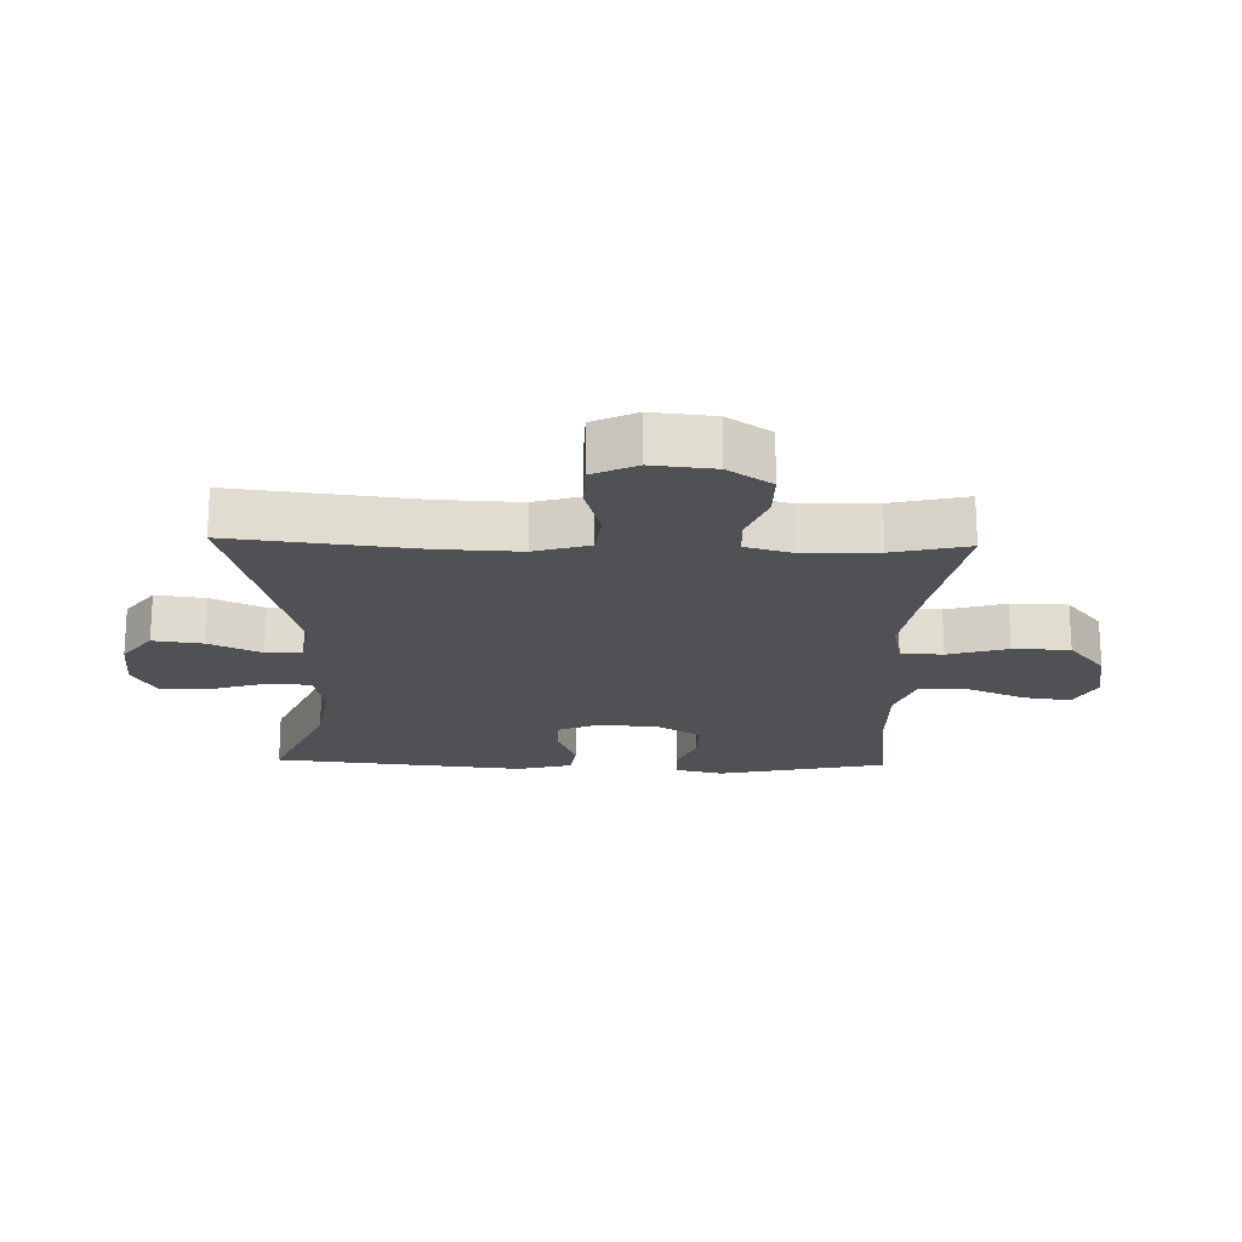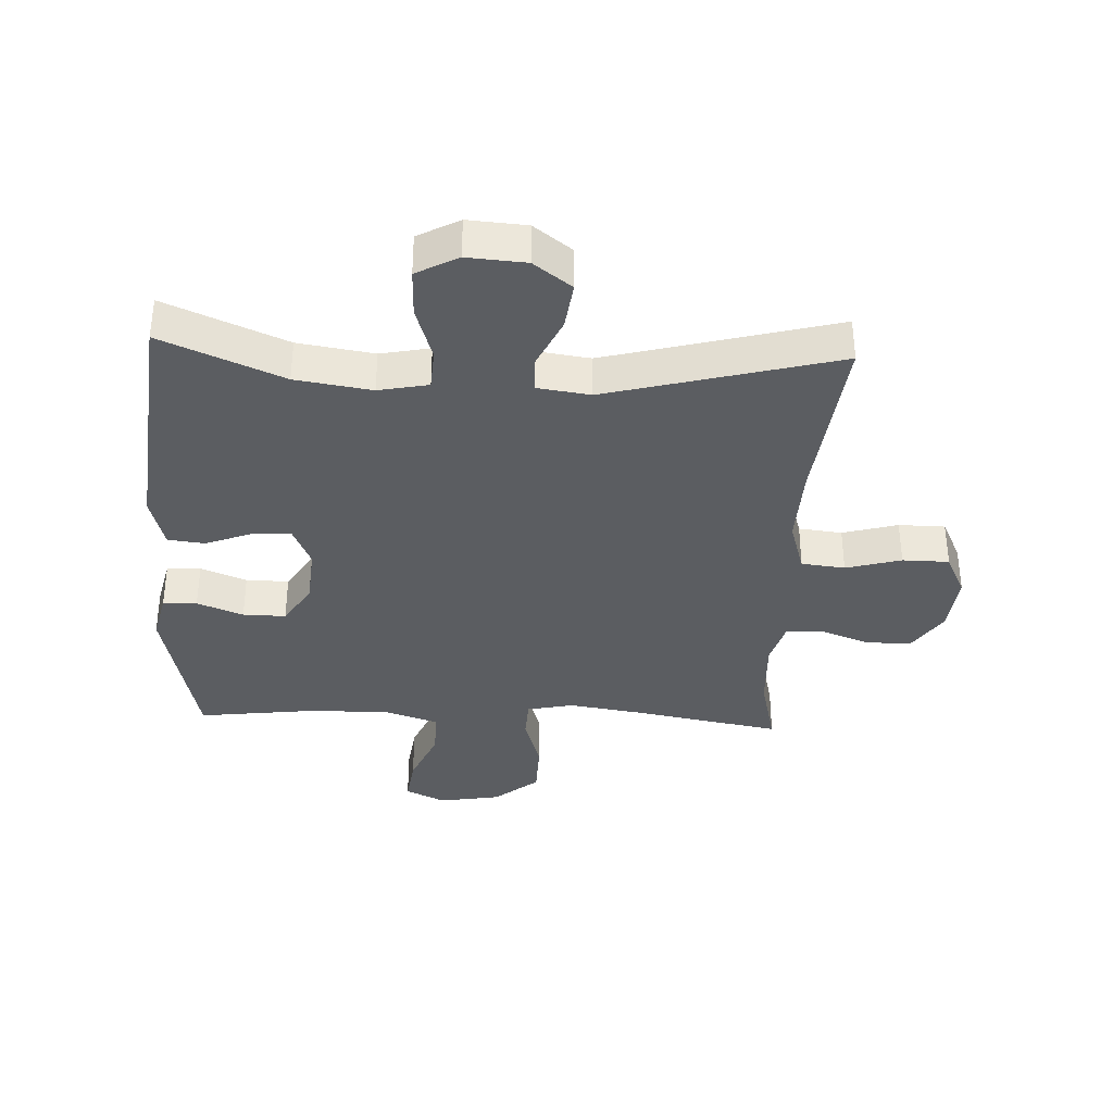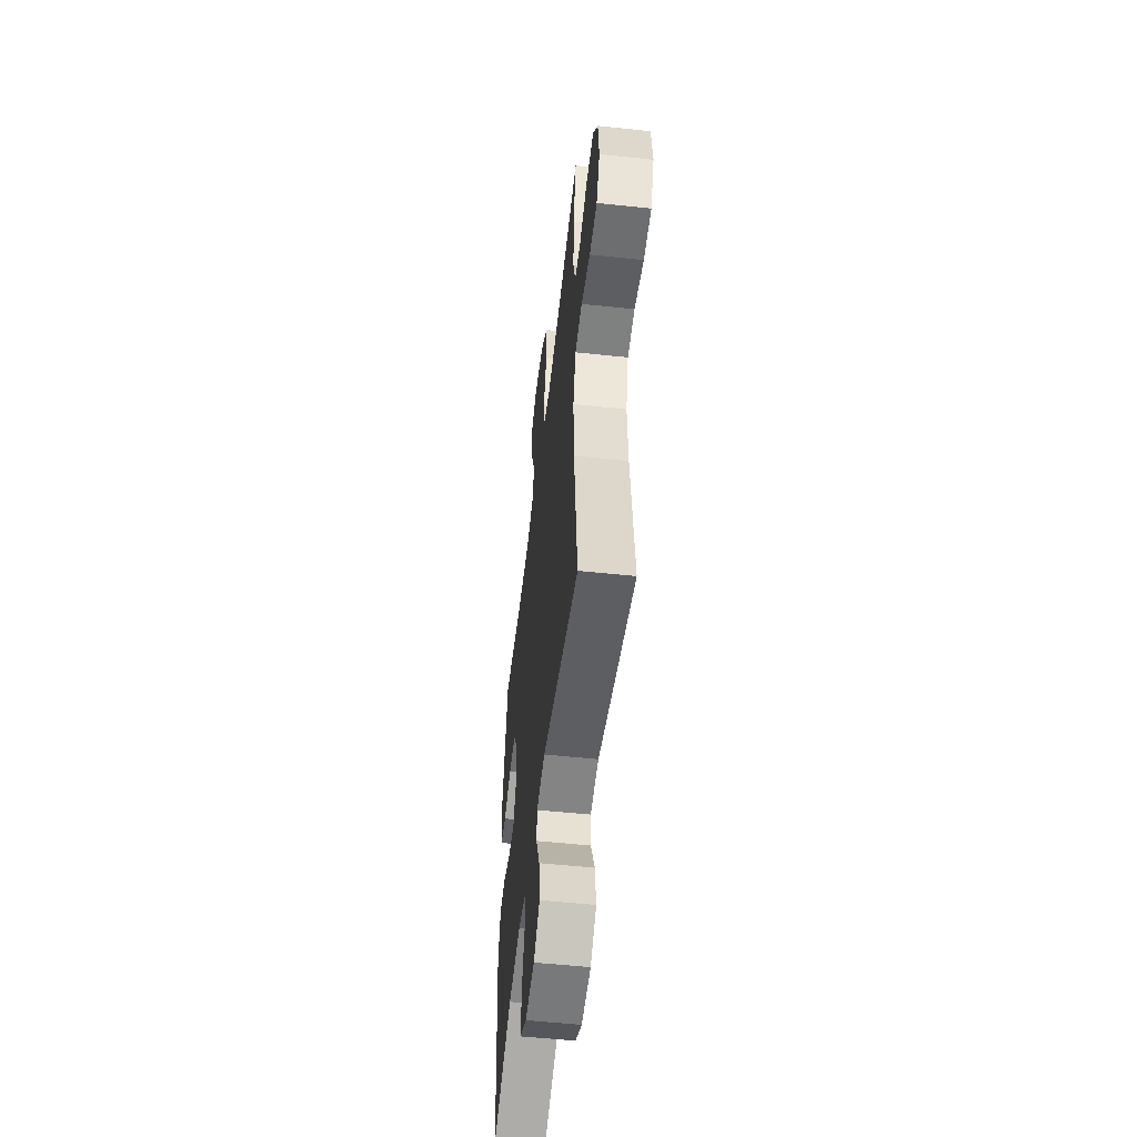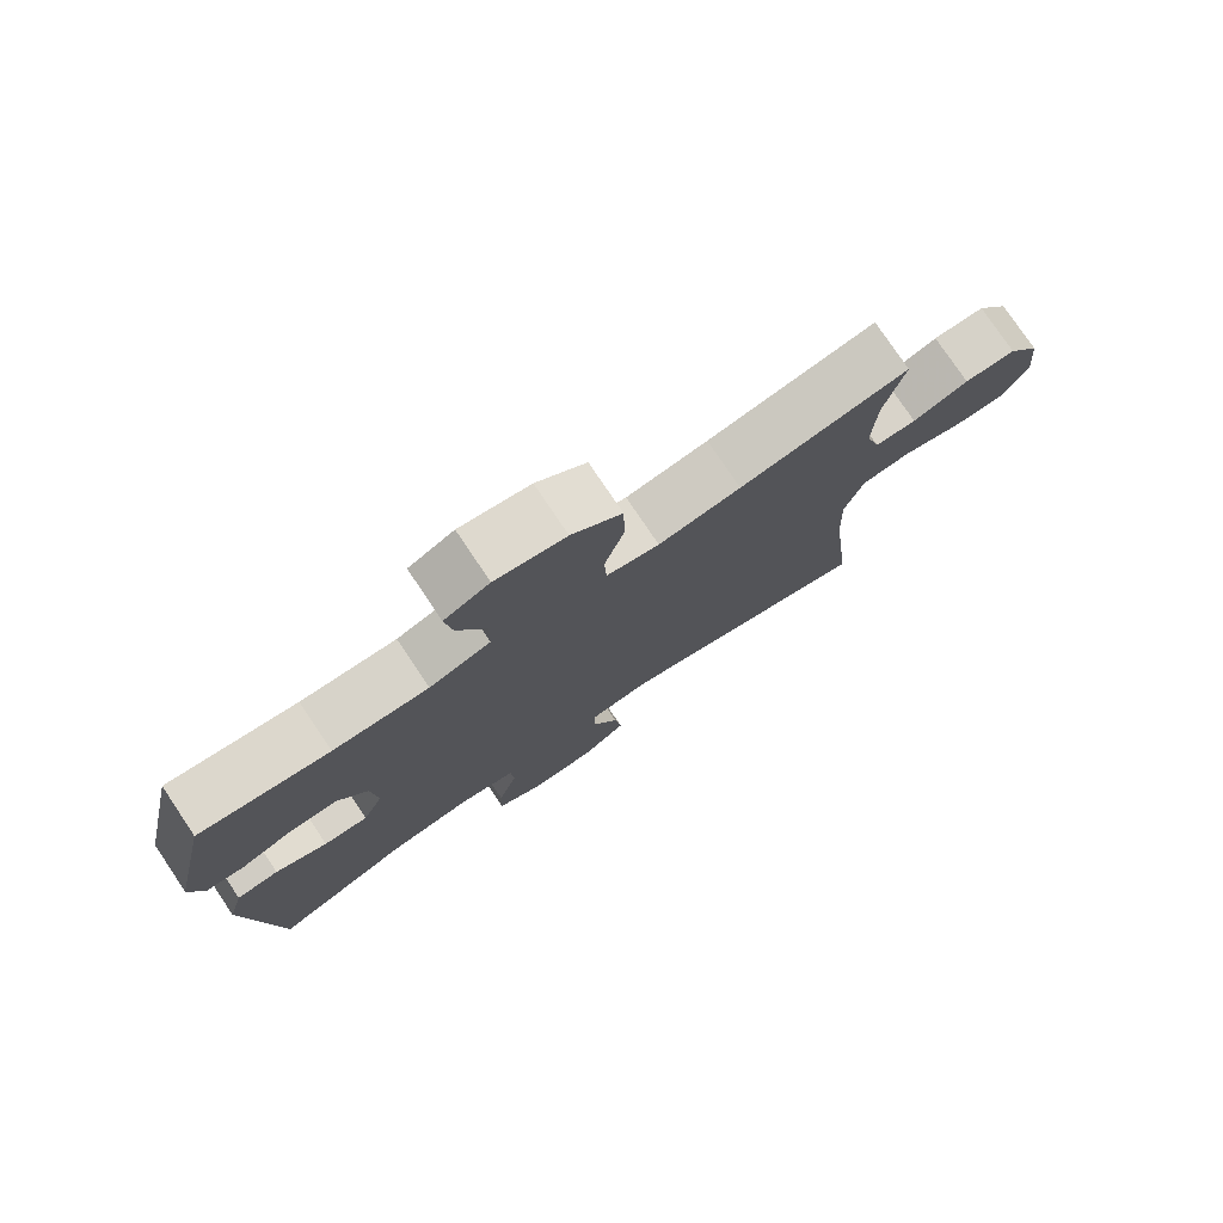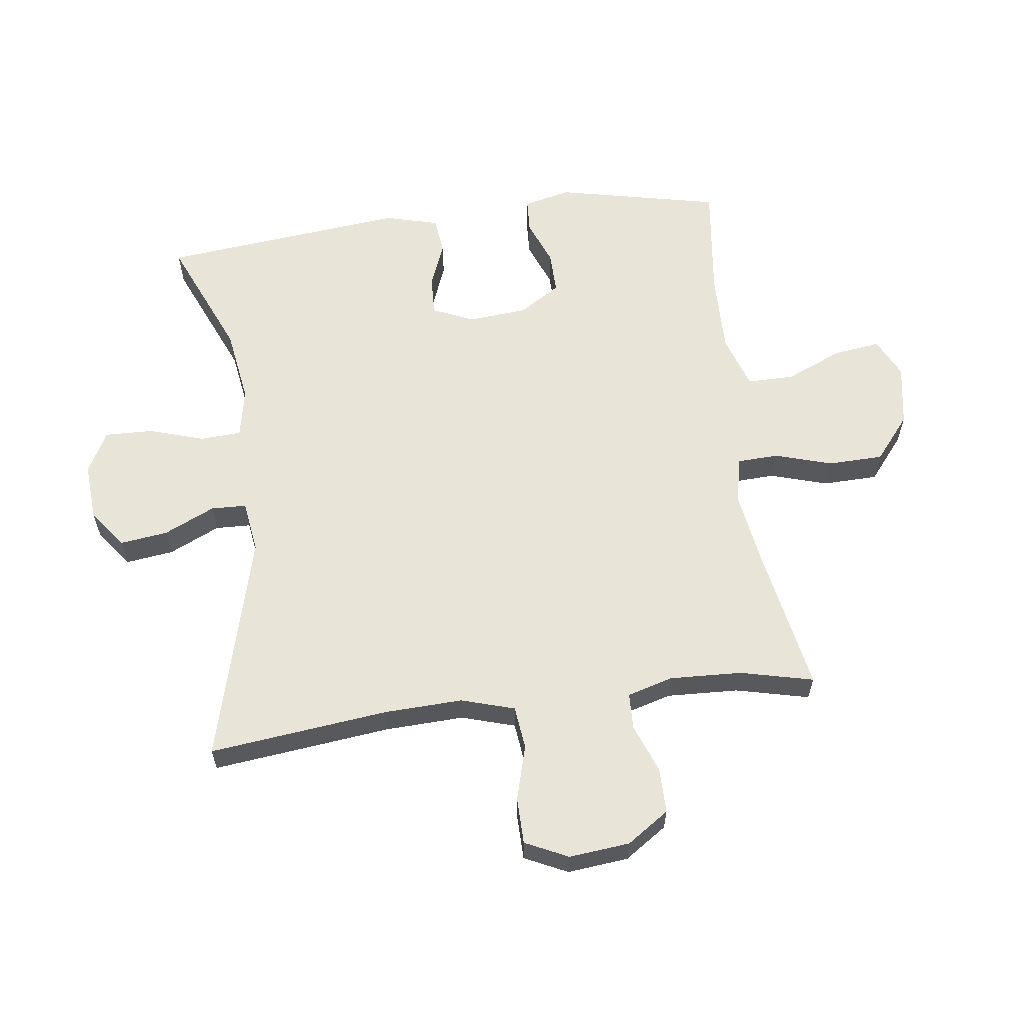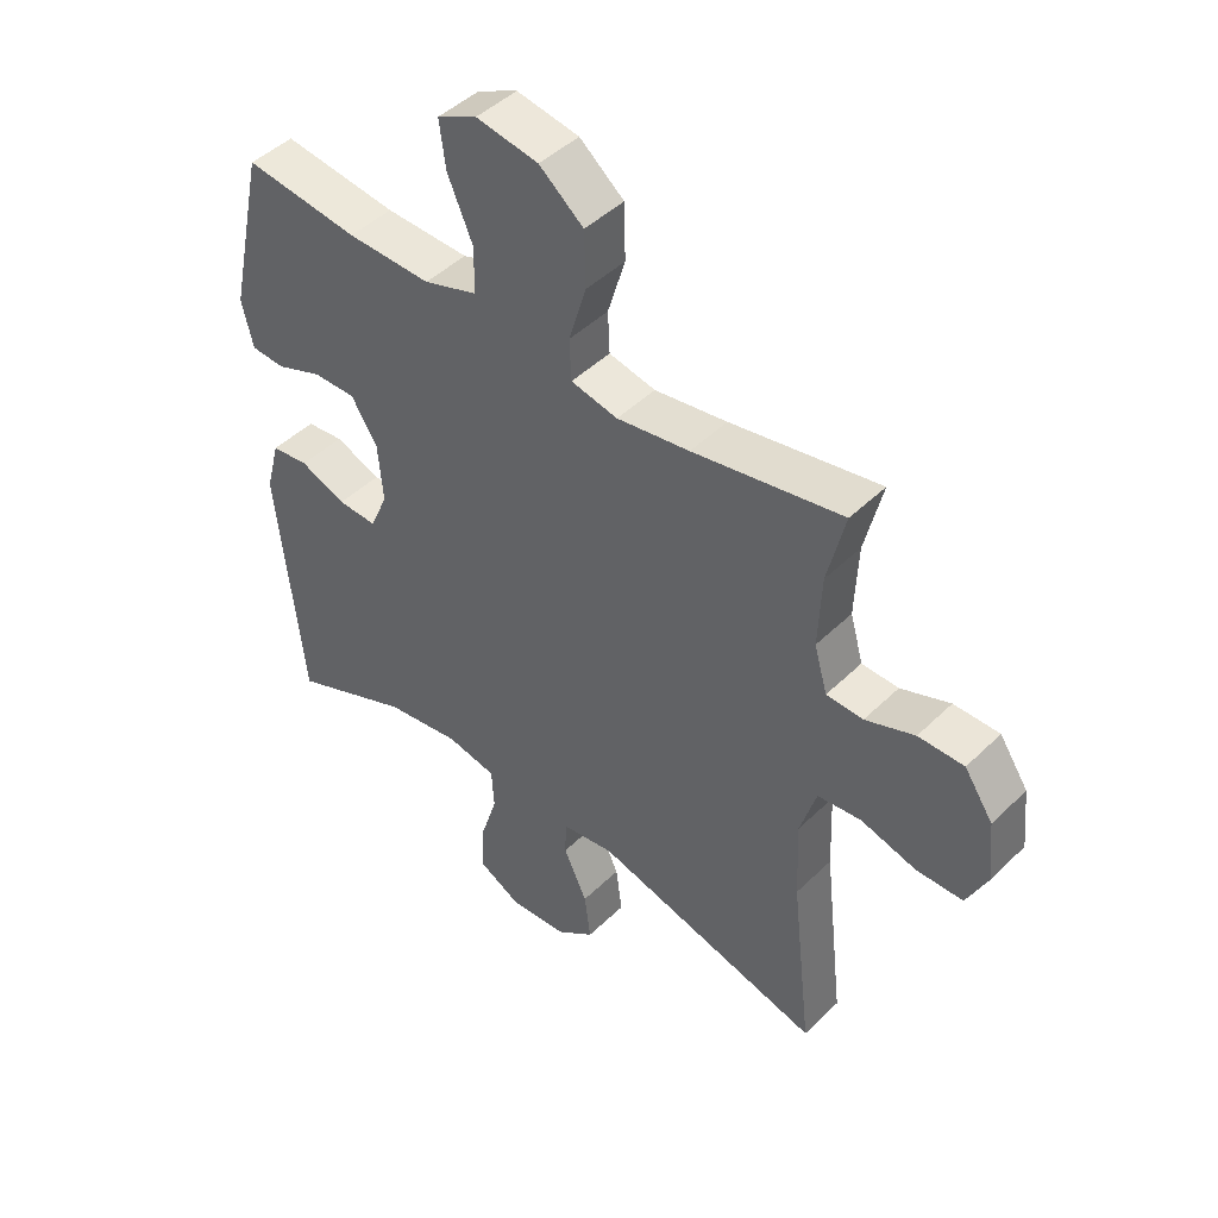
<metadata>
{"format":"obj","ext":"obj","renderer":"f3d","projection":"perspective","resolution":1024,"background":"white","views":[{"elev":-19.7,"azim":-91.7,"up":"+Y"},{"elev":-36.0,"azim":177.4,"up":"+Y"},{"elev":-53.4,"azim":-96.5,"up":"+Z"},{"elev":77.6,"azim":146.1,"up":"+Z"},{"elev":60.6,"azim":-97.4,"up":"+Y"},{"elev":45.8,"azim":-137.9,"up":"+Z"}]}
</metadata>
<code>
v -0.5 0.07 -0.5
v -0.467 0.07 -0.212
v -0.462 0.07 -0.085
v -0.488 0.07 0.001
v -0.558 0.07 0.009
v -0.647 0.07 -0.016
v -0.722 0.07 -0.015
v -0.755 0.07 0.054
v -0.745 0.07 0.152
v -0.699 0.07 0.22
v -0.626 0.07 0.22
v -0.547 0.07 0.19
v -0.488 0.07 0.192
v -0.467 0.07 0.266
v -0.472 0.07 0.382
v -0.5 0.07 0.5
v -0.26 0.07 0.456
v -0.143 0.07 0.438
v -0.068 0.07 0.454
v -0.065 0.07 0.52
v -0.093 0.07 0.613
v -0.091 0.07 0.702
v -0.02 0.07 0.76
v 0.08 0.07 0.777
v 0.144 0.07 0.746
v 0.134 0.07 0.671
v 0.094 0.07 0.578
v 0.094 0.07 0.503
v 0.181 0.07 0.474
v 0.316 0.07 0.477
v 0.5 0.07 0.5
v 0.558 0.07 0.235
v 0.54 0.07 0.159
v 0.485 0.07 0.156
v 0.411 0.07 0.185
v 0.342 0.07 0.186
v 0.3 0.07 0.119
v 0.292 0.07 0.024
v 0.321 0.07 -0.042
v 0.384 0.07 -0.04
v 0.458 0.07 -0.011
v 0.518 0.07 -0.018
v 0.541 0.07 -0.104
v 0.5 0.07 -0.5
v 0.306 0.07 -0.417
v 0.184 0.07 -0.398
v 0.104 0.07 -0.414
v 0.1 0.07 -0.48
v 0.128 0.07 -0.569
v 0.13 0.07 -0.647
v 0.063 0.07 -0.683
v -0.031 0.07 -0.676
v -0.092 0.07 -0.63
v -0.082 0.07 -0.553
v -0.044 0.07 -0.471
v -0.046 0.07 -0.414
v -0.131 0.07 -0.402
v -0.5 0 -0.5
v -0.467 0 -0.212
v -0.462 0 -0.085
v -0.488 0 0.001
v -0.558 0 0.009
v -0.647 0 -0.016
v -0.722 0 -0.015
v -0.755 0 0.054
v -0.745 0 0.152
v -0.699 0 0.22
v -0.626 0 0.22
v -0.547 0 0.19
v -0.488 0 0.192
v -0.467 0 0.266
v -0.472 0 0.382
v -0.5 0 0.5
v -0.26 0 0.456
v -0.143 0 0.438
v -0.068 0 0.454
v -0.065 0 0.52
v -0.093 0 0.613
v -0.091 0 0.702
v -0.02 0 0.76
v 0.08 0 0.777
v 0.144 0 0.746
v 0.134 0 0.671
v 0.094 0 0.578
v 0.094 0 0.503
v 0.181 0 0.474
v 0.316 0 0.477
v 0.5 0 0.5
v 0.558 0 0.235
v 0.54 0 0.159
v 0.485 0 0.156
v 0.411 0 0.185
v 0.342 0 0.186
v 0.3 0 0.119
v 0.292 0 0.024
v 0.321 0 -0.042
v 0.384 0 -0.04
v 0.458 0 -0.011
v 0.518 0 -0.018
v 0.541 0 -0.104
v 0.5 0 -0.5
v 0.306 0 -0.417
v 0.184 0 -0.398
v 0.104 0 -0.414
v 0.1 0 -0.48
v 0.128 0 -0.569
v 0.13 0 -0.647
v 0.063 0 -0.683
v -0.031 0 -0.676
v -0.092 0 -0.63
v -0.082 0 -0.553
v -0.044 0 -0.471
v -0.046 0 -0.414
v -0.131 0 -0.402
f 52 53 54 55
f 52 55 56
f 51 52 56
f 48 49 50 51
f 47 48 51 56
f 46 47 56 57
f 42 43 44 45
f 40 41 42 45
f 39 40 45 46
f 38 39 46 57
f 32 33 34 35
f 30 31 32 35
f 29 30 35 36
f 28 29 36 37
f 24 25 26 27
f 24 27 28
f 23 24 28
f 20 21 22 23
f 19 20 23 28
f 15 16 17
f 14 15 17 18
f 13 14 18 19
f 9 10 11 12
f 9 12 13
f 8 9 13
f 5 6 7 8
f 4 5 8 13
f 3 4 13 19
f 38 57 1 2
f 19 28 37 38
f 2 3 19 38
f 112 111 110 109
f 113 112 109
f 113 109 108
f 108 107 106 105
f 113 108 105 104
f 114 113 104 103
f 102 101 100 99
f 102 99 98 97
f 103 102 97 96
f 114 103 96 95
f 92 91 90 89
f 92 89 88 87
f 93 92 87 86
f 94 93 86 85
f 84 83 82 81
f 85 84 81
f 85 81 80
f 80 79 78 77
f 85 80 77 76
f 74 73 72
f 75 74 72 71
f 76 75 71 70
f 69 68 67 66
f 70 69 66
f 70 66 65
f 65 64 63 62
f 70 65 62 61
f 76 70 61 60
f 59 58 114 95
f 95 94 85 76
f 95 76 60 59
f 1 58 59 2
f 2 59 60 3
f 3 60 61 4
f 4 61 62 5
f 5 62 63 6
f 6 63 64 7
f 7 64 65 8
f 8 65 66 9
f 9 66 67 10
f 10 67 68 11
f 11 68 69 12
f 12 69 70 13
f 13 70 71 14
f 14 71 72 15
f 15 72 73 16
f 16 73 74 17
f 17 74 75 18
f 18 75 76 19
f 19 76 77 20
f 20 77 78 21
f 21 78 79 22
f 22 79 80 23
f 23 80 81 24
f 24 81 82 25
f 25 82 83 26
f 26 83 84 27
f 27 84 85 28
f 28 85 86 29
f 29 86 87 30
f 30 87 88 31
f 31 88 89 32
f 32 89 90 33
f 33 90 91 34
f 34 91 92 35
f 35 92 93 36
f 36 93 94 37
f 37 94 95 38
f 38 95 96 39
f 39 96 97 40
f 40 97 98 41
f 41 98 99 42
f 42 99 100 43
f 43 100 101 44
f 44 101 102 45
f 45 102 103 46
f 46 103 104 47
f 47 104 105 48
f 48 105 106 49
f 49 106 107 50
f 50 107 108 51
f 51 108 109 52
f 52 109 110 53
f 53 110 111 54
f 54 111 112 55
f 55 112 113 56
f 56 113 114 57
f 57 114 58 1

</code>
